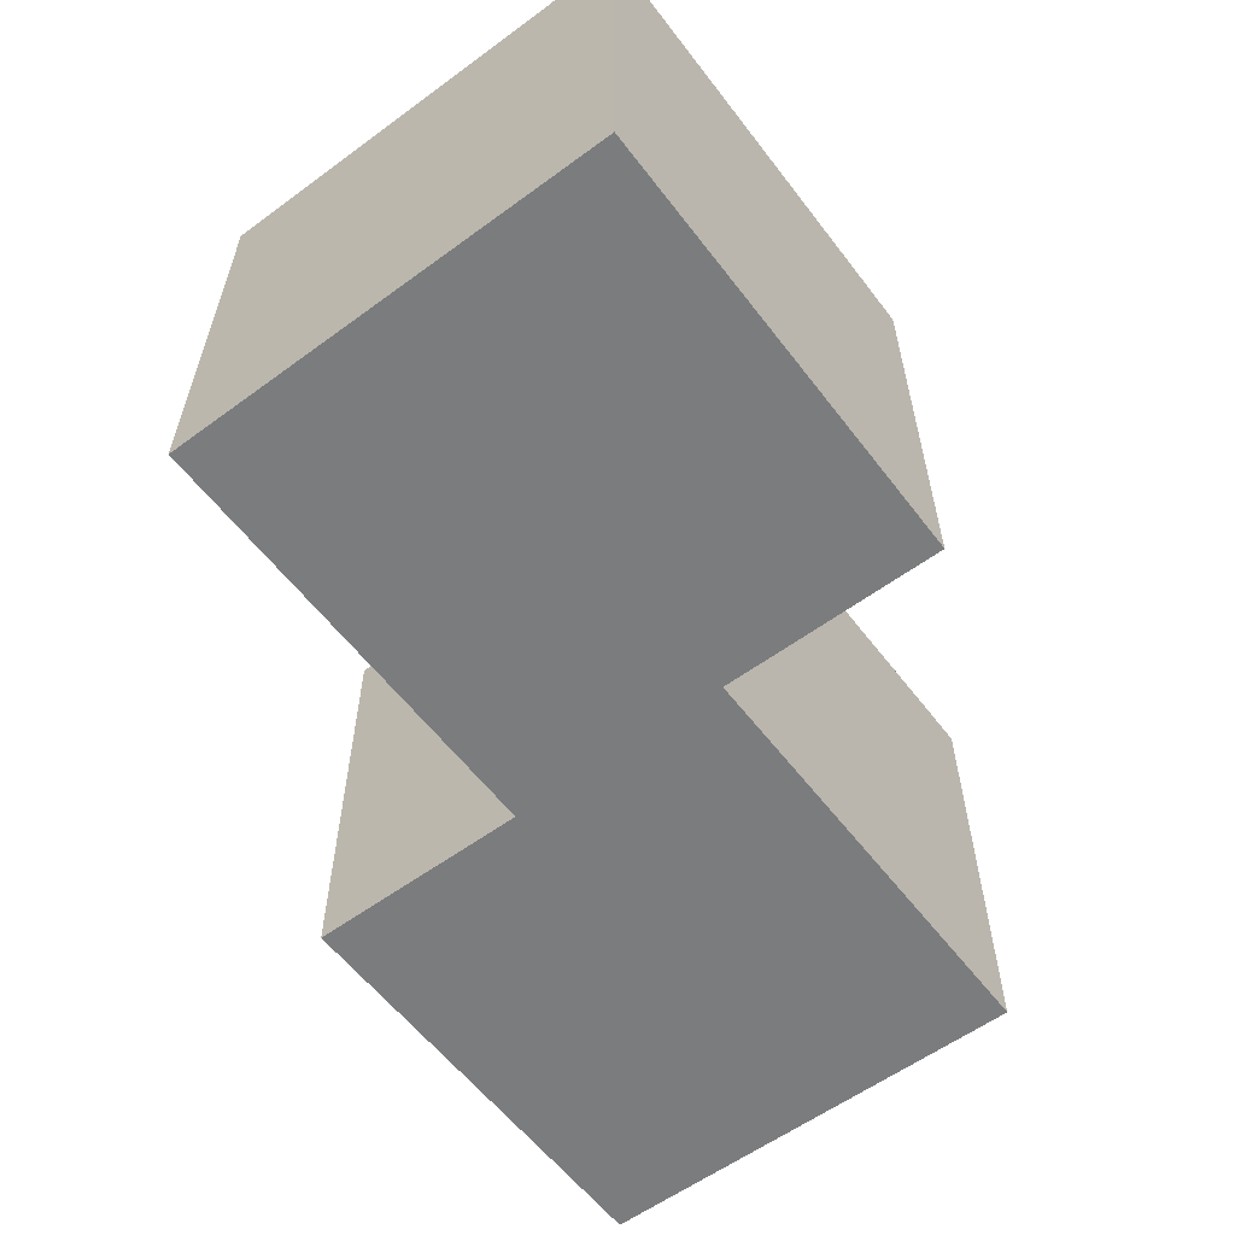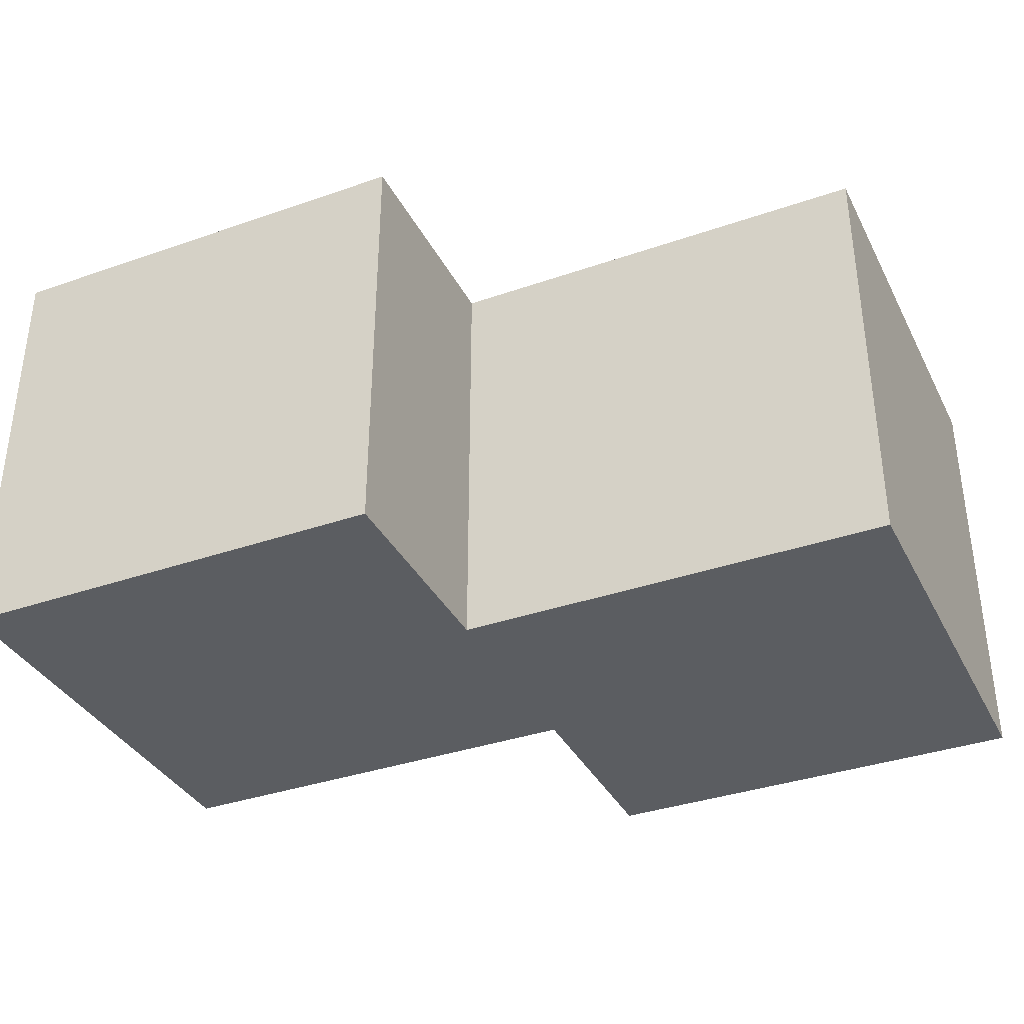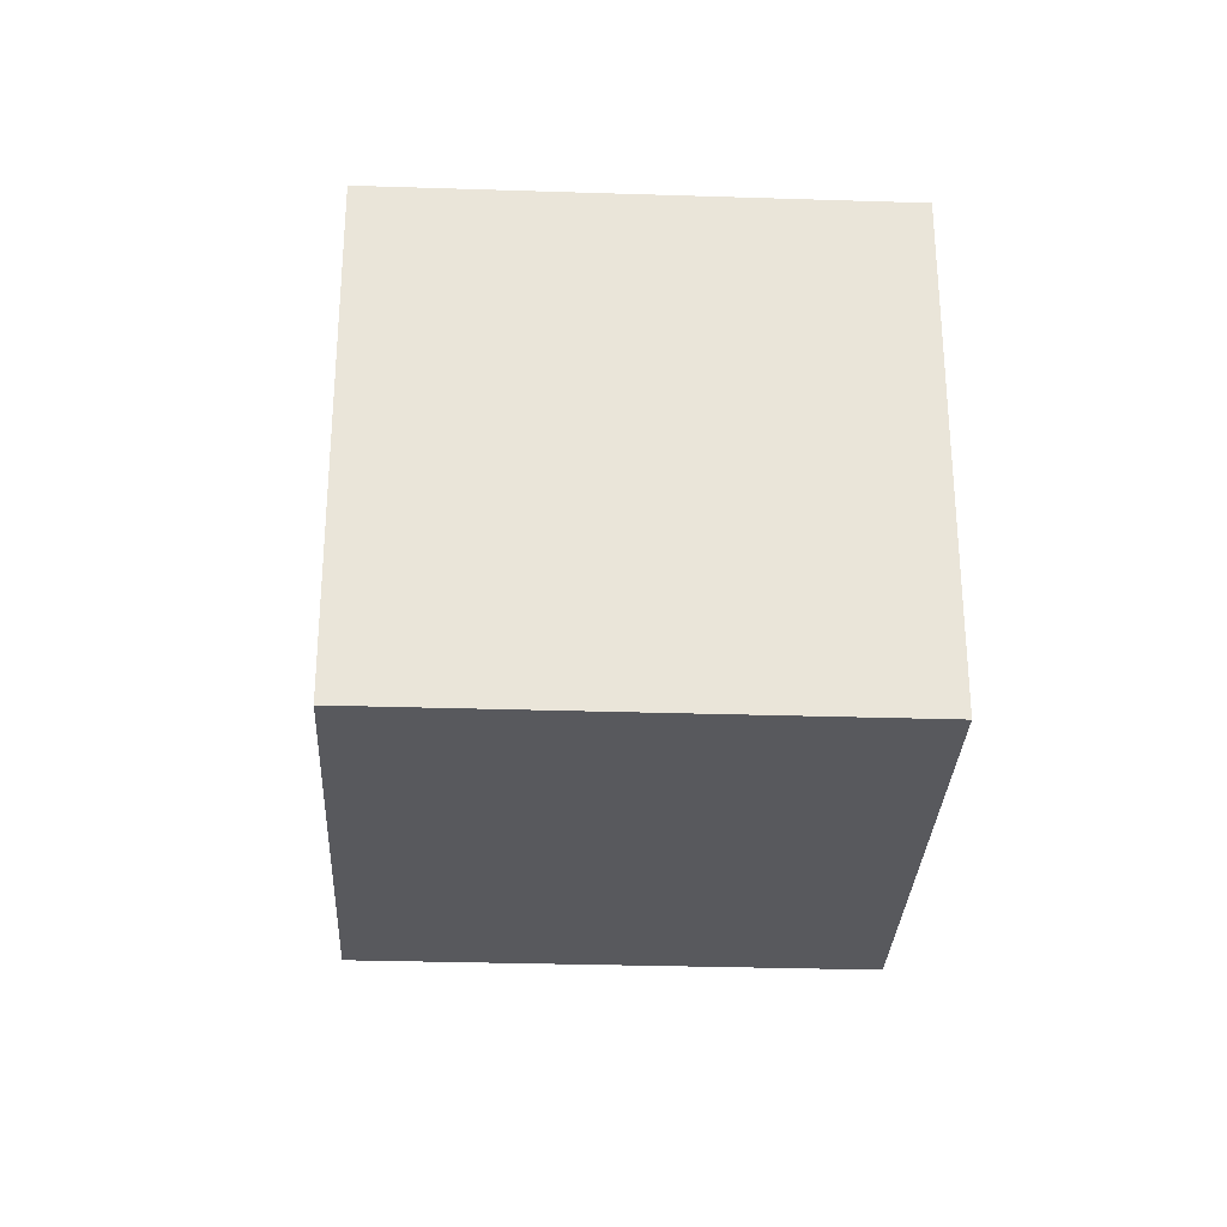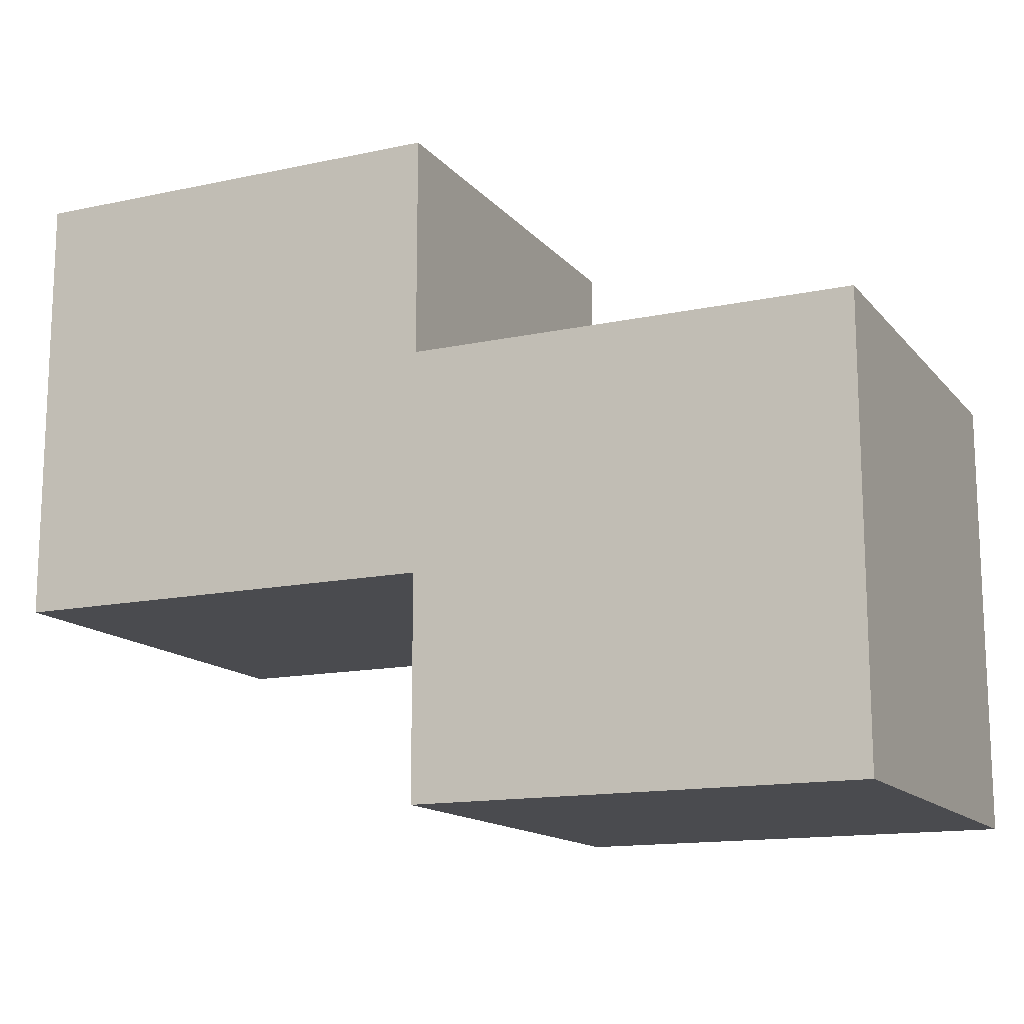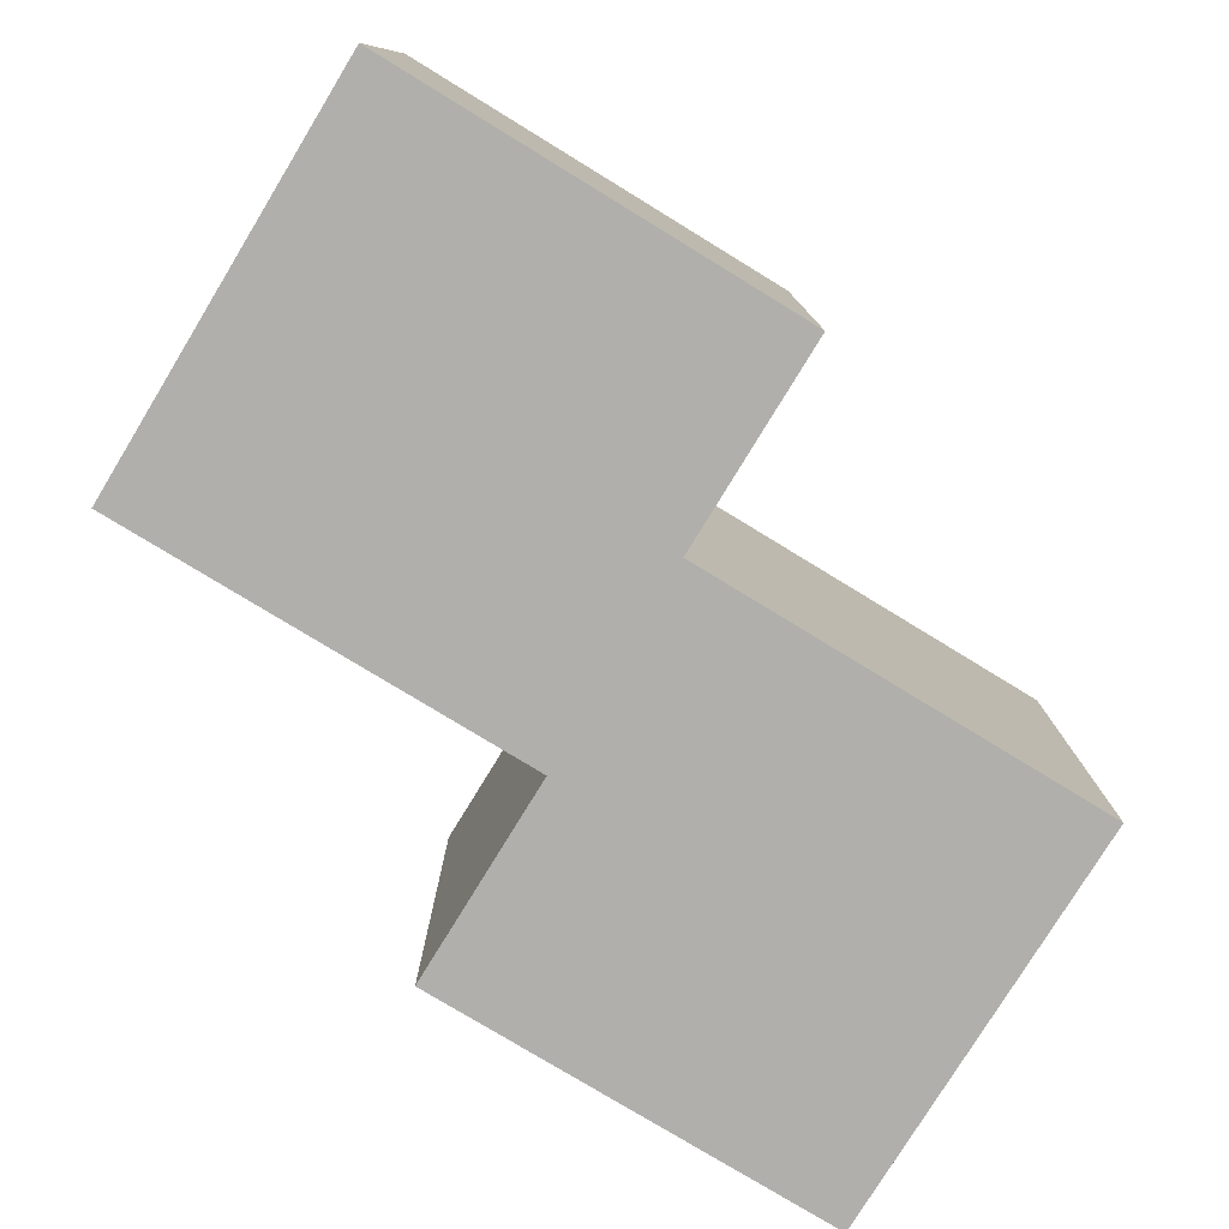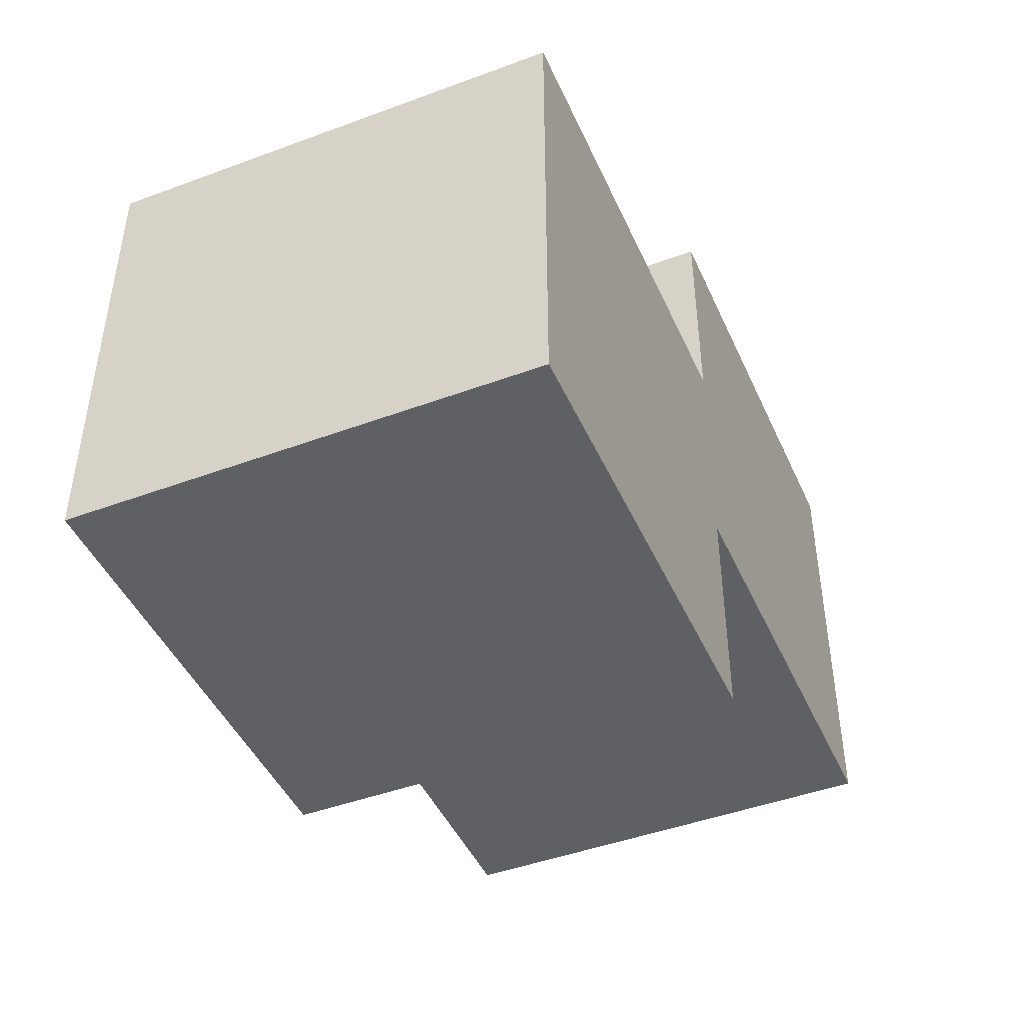
<metadata>
{"format":"obj","ext":"obj","renderer":"f3d","projection":"perspective","resolution":1024,"background":"white","views":[{"elev":-58.6,"azim":127.1,"up":"+Z"},{"elev":-36.0,"azim":-155.5,"up":"+Z"},{"elev":-30.0,"azim":-92.7,"up":"+Y"},{"elev":-14.3,"azim":-154.8,"up":"+Y"},{"elev":-78.3,"azim":148.6,"up":"+Z"},{"elev":-45.2,"azim":-66.8,"up":"+Y"}]}
</metadata>
<code>
v 0 -0.015 -0.01
v 0 -0.015 0.01
v 0 0.005 0.01
v 0 0.005 -0.01
v -0.02 -0.015 -0.01
v -0.02 0.005 -0.01
v -0.02 0.005 0.01
v -0.02 -0.015 0.01
v 0.02 -0.005 -0.01
v 0.02 -0.005 0.01
v 0.02 0.015 0.01
v 0.02 0.015 -0.01
v 0 -0.005 -0.01
v 0 0.015 -0.01
v 0 0.015 0.01
v 0 -0.005 0.01
o group1463352511
g mesh1463352511
f 4 3 2 1
f 8 7 6 5
f 2 8 5 1
f 6 7 3 4
f 5 6 4 1
f 3 7 8 2
o group439976397
g mesh439976397
f 12 11 10 9
f 16 15 14 13
f 10 16 13 9
f 14 15 11 12
f 13 14 12 9
f 11 15 16 10

</code>
